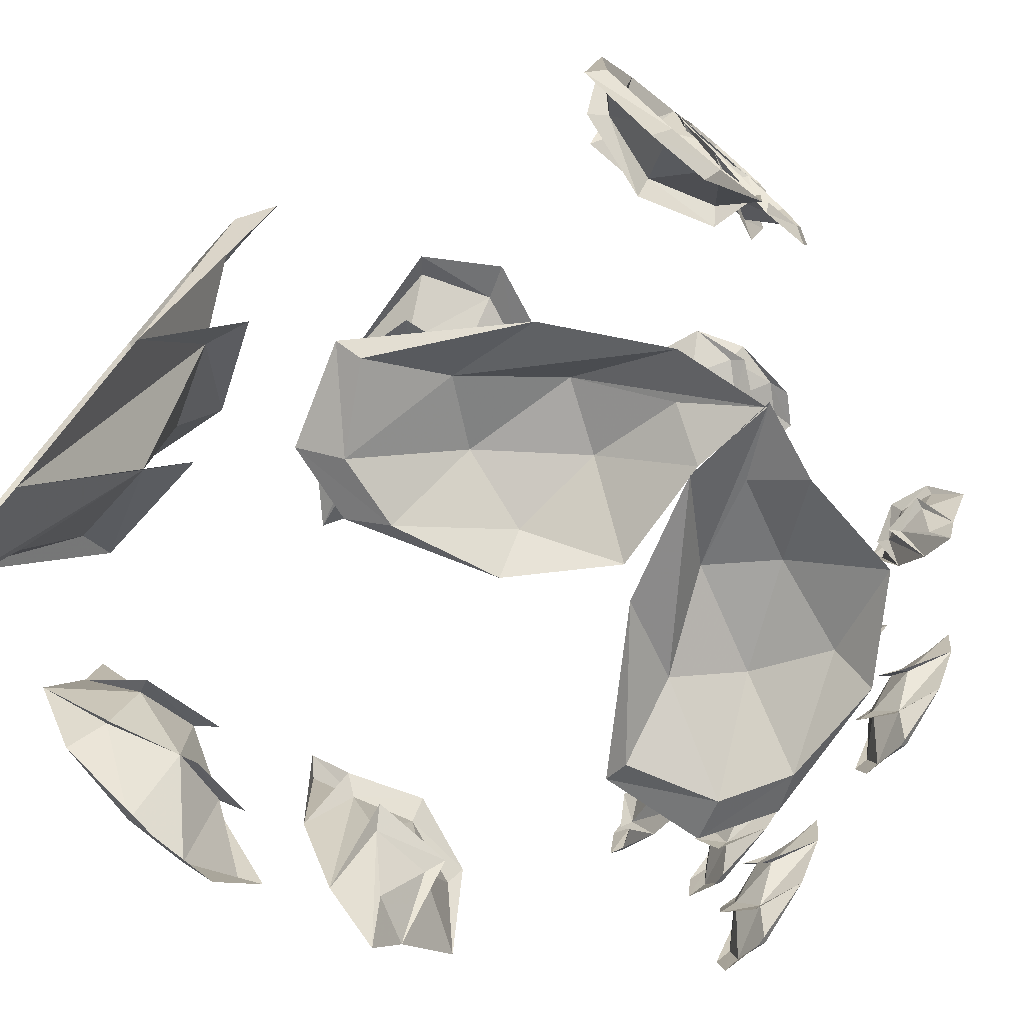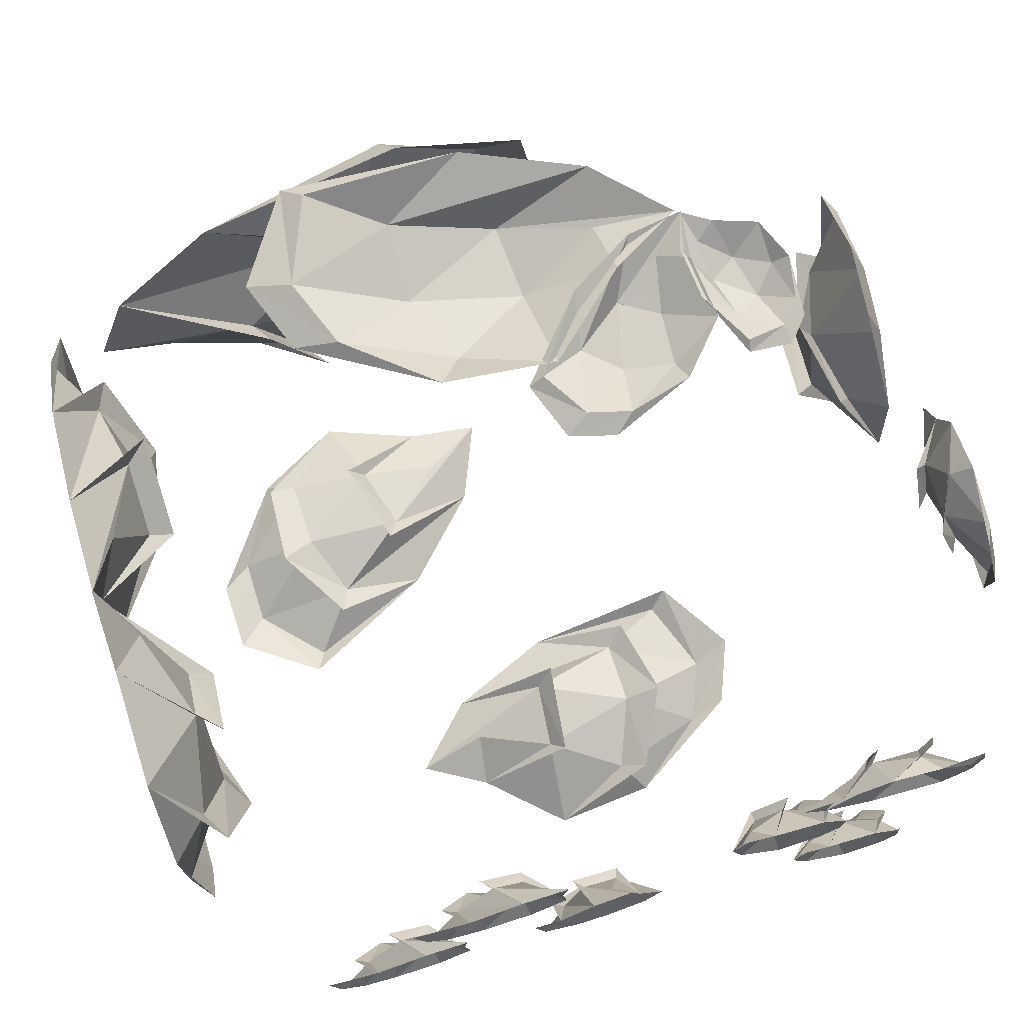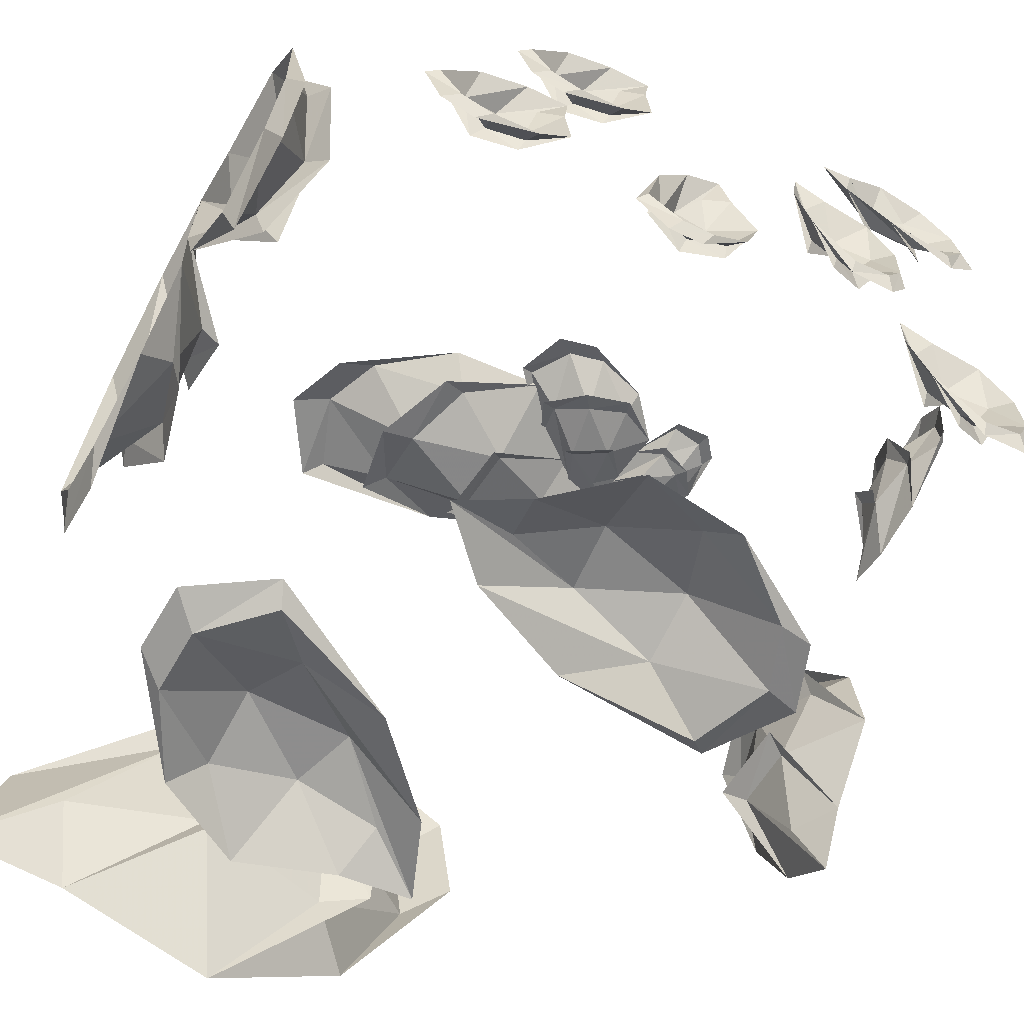
<metadata>
{"format":"obj","ext":"obj","renderer":"f3d","projection":"perspective","resolution":1024,"background":"white","views":[{"elev":-75.5,"azim":-40.8,"up":"+Y"},{"elev":75.5,"azim":73.5,"up":"+Z"},{"elev":-63.1,"azim":60.9,"up":"+Z"}]}
</metadata>
<code>
o z_.002_m
v 0.4291 0.8184 -0.01689
v 0.4743 0.7646 -0.01711
v 0.3843 0.7474 -0.01234
v 0.4275 0.7527 -0.0256
v 0.4082 0.7811 -0.02547
v 0.3692 0.7677 -5.4e-05
v 0.4321 0.8361 -5.4e-05
v 0.4805 0.8279 -5.4e-05
v 0.5065 0.8068 -5.4e-05
v 0.5118 0.7651 -5.4e-05
v 0.3852 0.8156 -5.4e-05
v 0.4579 0.7943 -0.02734
v 0.4498 0.7304 -5.4e-05
v 0.3921 0.7243 -5.4e-05
v 0.3502 0.7364 -5.4e-05
v 0.5235 0.7627 -0.007379
v 0.4386 0.8288 -0.02399
v 0.4876 0.7612 -0.0228
v 0.4996 0.8328 -0.007379
v 0.4744 0.803 -0.03568
v 0.4388 0.7512 -0.03568
v 0.4116 0.7896 -0.03554
v 0.5271 0.8099 -0.007379
f 13 2 10
f 2 12 9 10
f 7 1 11
f 8 1 7
f 23 9 8 19
f 12 1 8 9
f 2 12 20 18
f 12 1 17 20
f 17 1 11
f 12 4 5
f 2 18 13
f 4 3 5
f 21 14 4
f 13 10 16
f 16 10 9 23
f 22 21 4 5
f 2 13 14 4
f 4 14 15 3
f 4 12 2
f 5 6 22
f 7 19 8
f 1 12 5
f 3 15 6 5
f 11 1 5 6
o z__m
v 0.4296 0.4599 -0.04209
v 0.2576 0.427 -0.04265
v 0.3294 0.6436 -0.03074
v 0.2884 0.5433 -0.06381
v 0.3738 0.5507 -0.06348
v 0.392 0.6519 -0.000135
v 0.4643 0.4319 -0.000135
v 0.3877 0.3365 -0.000135
v 0.3102 0.3057 -0.000135
v 0.213 0.3447 -0.000135
v 0.4768 0.5589 -0.000135
v 0.3421 0.4265 -0.06813
v 0.2128 0.5217 -0.000135
v 0.2697 0.6548 -0.000135
v 0.3469 0.7312 -0.000135
v 0.1937 0.3223 -0.01839
v 0.4406 0.4265 -0.05979
v 0.234 0.4021 -0.05682
v 0.3752 0.2891 -0.01839
v 0.3411 0.38 -0.08893
v 0.2715 0.5204 -0.08891
v 0.388 0.533 -0.08858
v 0.292 0.2572 -0.01839
f 36 25 33
f 25 35 32 33
f 30 24 34
f 31 24 30
f 46 32 31 42
f 35 24 31 32
f 25 35 43 41
f 35 24 40 43
f 40 24 34
f 35 27 28
f 25 41 36
f 27 26 28
f 44 37 27
f 36 33 39
f 39 33 32 46
f 45 44 27 28
f 25 36 37 27
f 27 37 38 26
f 27 35 25
f 28 29 45
f 30 42 31
f 24 35 28
f 26 38 29 28
f 34 24 28 29
o z_m
v 0.2619 0.2427 -0.9591
v 0.4289 0.2766 -0.9585
v 0.2843 0.445 -0.9701
v 0.3582 0.3698 -0.9379
v 0.2787 0.345 -0.9383
v 0.225 0.4293 -0.9999
v 0.241 0.2047 -0.9999
v 0.3451 0.1471 -0.9999
v 0.4262 0.148 -0.9999
v 0.4993 0.2189 -0.9999
v 0.1829 0.3144 -0.9999
v 0.353 0.2449 -0.9337
v 0.4342 0.3783 -0.9999
v 0.3339 0.4771 -0.9999
v 0.2363 0.5174 -0.9999
v 0.525 0.2059 -0.9821
v 0.2643 0.2086 -0.9418
v 0.4592 0.2628 -0.9447
v 0.3739 0.109 -0.9821
v 0.371 0.2035 -0.9135
v 0.3819 0.3555 -0.9135
v 0.2724 0.3238 -0.9139
v 0.4606 0.111 -0.9821
f 59 48 56
f 48 58 55 56
f 53 47 57
f 54 47 53
f 69 55 54 65
f 58 47 54 55
f 48 58 66 64
f 58 47 63 66
f 63 47 57
f 58 50 51
f 48 64 59
f 50 49 51
f 67 60 50
f 59 56 62
f 62 56 55 69
f 68 67 50 51
f 48 59 60 50
f 50 60 61 49
f 50 58 48
f 51 52 68
f 53 65 54
f 47 58 51
f 49 61 52 51
f 57 47 51 52
o y_m2
v 0.6701 0.9771 -0.22
v 0.7287 0.9768 -0.2952
v 0.6059 0.9833 -0.3142
v 0.6647 0.9653 -0.3091
v 0.64 0.9654 -0.2696
v 0.5864 0.9999 -0.2859
v 0.675 0.9999 -0.1962
v 0.7403 0.9999 -0.2097
v 0.7744 0.9999 -0.2396
v 0.7797 0.9999 -0.2964
v 0.6104 0.9999 -0.2217
v 0.708 0.9629 -0.2541
v 0.6939 0.9999 -0.3404
v 0.6153 0.9999 -0.3459
v 0.5591 0.9999 -0.3274
v 0.7953 0.99 -0.3002
v 0.6835 0.9674 -0.2064
v 0.7466 0.9691 -0.3004
v 0.7664 0.99 -0.204
v 0.7308 0.9516 -0.2431
v 0.68 0.9516 -0.3116
v 0.645 0.9518 -0.2583
v 0.8025 0.99 -0.2364
f 82 79 71
f 71 79 78 81
f 80 70 76
f 76 70 77
f 92 88 77 78
f 77 70 81 78
f 71 87 89 81
f 86 70 81 89
f 80 70 86
f 81 74 73
f 71 82 87
f 73 74 72
f 90 73 83
f 82 85 79
f 85 92 78 79
f 91 74 73 90
f 71 73 83 82
f 73 72 84 83
f 73 71 81
f 74 91 75
f 76 77 88
f 70 74 81
f 72 74 75 84
f 74 70 80 75
o y__m
v 0.7935 0.04436 -0.2974
v 0.6768 0.04495 -0.4404
v 0.5883 0.0324 -0.2167
v 0.6231 0.06725 -0.3255
v 0.6871 0.0669 -0.2619
v 0.6333 0.000143 -0.1677
v 0.8406 0.000143 -0.2966
v 0.8432 0.000143 -0.4255
v 0.8014 0.000143 -0.5028
v 0.6965 0.000143 -0.5371
v 0.7648 0.000143 -0.1855
v 0.7455 0.0718 -0.3837
v 0.5766 0.000143 -0.3941
v 0.5325 0.000143 -0.2481
v 0.5432 0.000143 -0.1341
v 0.696 0.01938 -0.5682
v 0.825 0.06302 -0.317
v 0.6747 0.05988 -0.4765
v 0.8652 0.01938 -0.4723
v 0.7761 0.09372 -0.4219
v 0.6249 0.0937 -0.3554
v 0.7106 0.09335 -0.2665
v 0.8195 0.01938 -0.5544
f 105 94 102
f 94 104 101 102
f 99 93 103
f 100 93 99
f 115 101 100 111
f 104 93 100 101
f 94 104 112 110
f 104 93 109 112
f 109 93 103
f 104 96 97
f 94 110 105
f 96 95 97
f 113 106 96
f 105 102 108
f 108 102 101 115
f 114 113 96 97
f 94 105 106 96
f 96 106 107 95
f 96 104 94
f 97 98 114
f 99 111 100
f 93 104 97
f 95 107 98 97
f 103 93 97 98
o y_.001_m
v 0.4418 0.04436 -0.4205
v 0.2764 0.04495 -0.3387
v 0.4745 0.0324 -0.2024
v 0.3763 0.06725 -0.2607
v 0.4527 0.0669 -0.3088
v 0.5324 0.000143 -0.2353
v 0.4532 0.000143 -0.4662
v 0.3281 0.000143 -0.4976
v 0.2434 0.000143 -0.4741
v 0.1866 0.000143 -0.3796
v 0.5445 0.000143 -0.3674
v 0.347 0.0718 -0.393
v 0.299 0.000143 -0.2307
v 0.4315 0.000143 -0.1551
v 0.545 0.000143 -0.14
v 0.1561 0.01938 -0.3861
v 0.4298 0.06302 -0.4556
v 0.2407 0.05988 -0.3447
v 0.2874 0.01938 -0.5295
v 0.3166 0.09372 -0.4313
v 0.3475 0.0937 -0.2691
v 0.4534 0.09335 -0.3327
v 0.1972 0.01938 -0.5033
f 128 117 125
f 117 127 124 125
f 122 116 126
f 123 116 122
f 138 124 123 134
f 127 116 123 124
f 117 127 135 133
f 127 116 132 135
f 132 116 126
f 127 119 120
f 117 133 128
f 119 118 120
f 136 129 119
f 128 125 131
f 131 125 124 138
f 137 136 119 120
f 117 128 129 119
f 119 129 130 118
f 119 127 117
f 120 121 137
f 122 134 123
f 116 127 120
f 118 130 121 120
f 126 116 120 121
o x.001_m
v 0.9791 0.8285 -0.1645
v 0.9788 0.8292 -0.2515
v 0.9847 0.7297 -0.197
v 0.9683 0.7751 -0.226
v 0.9684 0.7791 -0.1836
v 0.9999 0.7312 -0.1657
v 0.9999 0.8453 -0.15
v 0.9999 0.8851 -0.196
v 0.9999 0.8932 -0.2366
v 0.9999 0.8655 -0.2807
v 0.9999 0.7843 -0.1325
v 0.9661 0.837 -0.2102
v 0.9999 0.7789 -0.2649
v 0.9999 0.7189 -0.2252
v 0.9999 0.6884 -0.1806
v 0.9909 0.8747 -0.2921
v 0.9703 0.8458 -0.162
v 0.9718 0.8393 -0.2653
v 0.9909 0.9072 -0.2063
v 0.9558 0.8596 -0.2149
v 0.9558 0.7848 -0.2363
v 0.956 0.789 -0.1783
v 0.9909 0.9153 -0.2499
f 151 140 148
f 140 150 147 148
f 145 139 149
f 146 139 145
f 161 147 146 157
f 150 139 146 147
f 140 150 158 156
f 150 139 155 158
f 155 139 149
f 150 142 143
f 140 156 151
f 142 141 143
f 159 152 142
f 151 148 154
f 154 148 147 161
f 160 159 142 143
f 140 151 152 142
f 142 152 153 141
f 142 150 140
f 143 144 160
f 145 157 146
f 139 150 143
f 141 153 144 143
f 149 139 143 144
o x_m
v 0.9791 0.8569 -0.722
v 0.9788 0.8063 -0.7929
v 0.9847 0.7578 -0.6903
v 0.9683 0.7775 -0.7405
v 0.9684 0.8057 -0.7085
v 0.9999 0.7775 -0.6659
v 0.9999 0.879 -0.7201
v 0.9999 0.8842 -0.7807
v 0.9999 0.8669 -0.8184
v 0.9999 0.8186 -0.8378
v 0.9999 0.8399 -0.6702
v 0.9661 0.8369 -0.7641
v 0.9999 0.7577 -0.7742
v 0.9999 0.7325 -0.7068
v 0.9999 0.734 -0.6528
v 0.9909 0.8193 -0.8525
v 0.9703 0.8723 -0.7302
v 0.9718 0.8064 -0.8099
v 0.9909 0.896 -0.8021
v 0.9558 0.8525 -0.7811
v 0.9558 0.7793 -0.7545
v 0.956 0.8169 -0.71
v 0.9909 0.877 -0.8421
f 174 163 171
f 163 173 170 171
f 168 162 172
f 169 162 168
f 184 170 169 180
f 173 162 169 170
f 163 173 181 179
f 173 162 178 181
f 178 162 172
f 173 165 166
f 163 179 174
f 165 164 166
f 182 175 165
f 174 171 177
f 177 171 170 184
f 183 182 165 166
f 163 174 175 165
f 165 175 176 164
f 165 173 163
f 166 167 183
f 168 180 169
f 162 173 166
f 164 176 167 166
f 172 162 166 167
o x.002_m
v 0.9791 0.7437 -0.3999
v 0.9788 0.6856 -0.4648
v 0.9847 0.6487 -0.3575
v 0.9683 0.6628 -0.4095
v 0.9684 0.6943 -0.3809
v 0.9999 0.671 -0.3354
v 0.9999 0.7659 -0.4005
v 0.9999 0.7644 -0.4614
v 0.9999 0.743 -0.4969
v 0.9999 0.6928 -0.5108
v 0.9999 0.7325 -0.3466
v 0.9661 0.7192 -0.4395
v 0.9999 0.6394 -0.4408
v 0.9999 0.6218 -0.3711
v 0.9999 0.6292 -0.3176
v 0.9909 0.6919 -0.5255
v 0.9703 0.7581 -0.4098
v 0.9718 0.6838 -0.4818
v 0.9909 0.7737 -0.4839
v 0.9558 0.7328 -0.4582
v 0.9558 0.663 -0.4236
v 0.956 0.7053 -0.3836
v 0.9909 0.7504 -0.5216
f 197 186 194
f 186 196 193 194
f 191 185 195
f 192 185 191
f 207 193 192 203
f 196 185 192 193
f 186 196 204 202
f 196 185 201 204
f 201 185 195
f 196 188 189
f 186 202 197
f 188 187 189
f 205 198 188
f 197 194 200
f 200 194 193 207
f 206 205 188 189
f 186 197 198 188
f 188 198 199 187
f 188 196 186
f 189 190 206
f 191 203 192
f 185 196 189
f 187 199 190 189
f 195 185 189 190
o x.003_m
v 0.9791 0.5143 -0.6383
v 0.9788 0.4273 -0.6362
v 0.9847 0.485 -0.5385
v 0.9683 0.4545 -0.5829
v 0.9684 0.4967 -0.5883
v 0.9999 0.5162 -0.5411
v 0.9999 0.5282 -0.6556
v 0.9999 0.481 -0.6939
v 0.9999 0.4401 -0.7007
v 0.9999 0.397 -0.6715
v 0.9999 0.5477 -0.5952
v 0.9661 0.4683 -0.6454
v 0.9999 0.4155 -0.5855
v 0.9999 0.4571 -0.5268
v 0.9999 0.5027 -0.4978
v 0.9909 0.3852 -0.6804
v 0.9703 0.5161 -0.6557
v 0.9718 0.4132 -0.6458
v 0.9909 0.4699 -0.7156
v 0.9558 0.4629 -0.6678
v 0.9558 0.4439 -0.5923
v 0.956 0.5018 -0.5984
v 0.9909 0.4261 -0.7223
f 220 209 217
f 209 219 216 217
f 214 208 218
f 215 208 214
f 230 216 215 226
f 219 208 215 216
f 209 219 227 225
f 219 208 224 227
f 224 208 218
f 219 211 212
f 209 225 220
f 211 210 212
f 228 221 211
f 220 217 223
f 223 217 216 230
f 229 228 211 212
f 209 220 221 211
f 211 221 222 210
f 211 219 209
f 212 213 229
f 214 226 215
f 208 219 212
f 210 222 213 212
f 218 208 212 213
o x.005_m
v 0.9791 0.2511 -0.6434
v 0.9788 0.172 -0.6071
v 0.9847 0.2636 -0.5401
v 0.9683 0.2181 -0.5689
v 0.9684 0.2547 -0.5906
v 0.9999 0.2913 -0.5549
v 0.9999 0.2571 -0.6648
v 0.9999 0.1986 -0.6813
v 0.9999 0.1583 -0.6714
v 0.9999 0.1302 -0.6276
v 0.9999 0.2988 -0.617
v 0.9661 0.2061 -0.6317
v 0.9999 0.1812 -0.5558
v 0.9999 0.2427 -0.5184
v 0.9999 0.296 -0.5097
v 0.9909 0.1159 -0.6311
v 0.9703 0.246 -0.6601
v 0.9718 0.1553 -0.6104
v 0.9909 0.1798 -0.6969
v 0.9558 0.1923 -0.6502
v 0.9558 0.2046 -0.5733
v 0.956 0.2554 -0.6019
v 0.9909 0.1369 -0.6858
f 243 232 240
f 232 242 239 240
f 237 231 241
f 238 231 237
f 253 239 238 249
f 242 231 238 239
f 232 242 250 248
f 242 231 247 250
f 247 231 241
f 242 234 235
f 232 248 243
f 234 233 235
f 251 244 234
f 243 240 246
f 246 240 239 253
f 252 251 234 235
f 232 243 244 234
f 234 244 245 233
f 234 242 232
f 235 236 252
f 237 249 238
f 231 242 235
f 233 245 236 235
f 241 231 235 236
o x.004_m
v 0.9791 0.3699 -0.3807
v 0.9788 0.2918 -0.3421
v 0.9847 0.3853 -0.2778
v 0.9683 0.3389 -0.3053
v 0.9684 0.375 -0.328
v 0.9999 0.4126 -0.2933
v 0.9999 0.3752 -0.4022
v 0.9999 0.3162 -0.4171
v 0.9999 0.2762 -0.406
v 0.9999 0.2494 -0.3614
v 0.9999 0.4183 -0.3556
v 0.9661 0.3251 -0.3677
v 0.9999 0.3025 -0.2911
v 0.9999 0.365 -0.2555
v 0.9999 0.4185 -0.2483
v 0.9909 0.235 -0.3645
v 0.9703 0.3642 -0.3972
v 0.9718 0.275 -0.3449
v 0.9909 0.297 -0.4321
v 0.9558 0.3108 -0.3858
v 0.9558 0.3254 -0.3093
v 0.956 0.3753 -0.3393
v 0.9909 0.2545 -0.4197
f 266 255 263
f 255 265 262 263
f 260 254 264
f 261 254 260
f 276 262 261 272
f 265 254 261 262
f 255 265 273 271
f 265 254 270 273
f 270 254 264
f 265 257 258
f 255 271 266
f 257 256 258
f 274 267 257
f 266 263 269
f 269 263 262 276
f 275 274 257 258
f 255 266 267 257
f 257 267 268 256
f 257 265 255
f 258 259 275
f 260 272 261
f 254 265 258
f 256 268 259 258
f 264 254 258 259
o x__m
v 0.0668 0.4732 -0.8253
v 0.06769 0.3882 -0.5607
v 0.04879 0.1411 -0.8254
v 0.1013 0.2498 -0.6921
v 0.1007 0.3044 -0.8165
v 0.000215 0.1772 -0.9188
v 0.000215 0.5387 -0.8524
v 0.000215 0.6134 -0.6731
v 0.000215 0.5972 -0.5417
v 0.000215 0.4691 -0.436
v 0.000215 0.3712 -0.9664
v 0.1081 0.4533 -0.678
v 0.000215 0.2223 -0.5703
v 0.000215 0.08018 -0.7508
v 0.000215 0.03241 -0.9164
v 0.02918 0.4856 -0.392
v 0.09489 0.5281 -0.8152
v 0.09016 0.4052 -0.5089
v 0.02918 0.6699 -0.6196
v 0.1411 0.5172 -0.6413
v 0.1411 0.2688 -0.6511
v 0.1406 0.3399 -0.8229
v 0.02918 0.651 -0.4794
f 289 278 286
f 278 288 285 286
f 283 277 287
f 284 277 283
f 299 285 284 295
f 288 277 284 285
f 278 288 296 294
f 288 277 293 296
f 293 277 287
f 288 280 281
f 278 294 289
f 280 279 281
f 297 290 280
f 289 286 292
f 292 286 285 299
f 298 297 280 281
f 278 289 290 280
f 280 290 291 279
f 280 288 278
f 281 282 298
f 283 295 284
f 277 288 281
f 279 291 282 281
f 287 277 281 282
o z.001_m
v 0.783 0.5766 -0.9591
v 0.6157 0.6087 -0.9585
v 0.6854 0.398 -0.9701
v 0.6456 0.4957 -0.9379
v 0.7286 0.4884 -0.9383
v 0.7462 0.39 -0.9999
v 0.8168 0.6038 -0.9999
v 0.7424 0.6967 -0.9999
v 0.667 0.7267 -0.9999
v 0.5725 0.6889 -0.9999
v 0.8288 0.4802 -0.9999
v 0.6979 0.6092 -0.9337
v 0.5721 0.5167 -0.9999
v 0.6273 0.3872 -0.9999
v 0.7023 0.3128 -0.9999
v 0.5537 0.7107 -0.9821
v 0.7937 0.6091 -0.9418
v 0.5929 0.6331 -0.9447
v 0.7303 0.7428 -0.9821
v 0.697 0.6544 -0.9135
v 0.6292 0.5179 -0.9135
v 0.7425 0.5056 -0.9139
v 0.6493 0.7739 -0.9821
f 312 301 309
f 301 311 308 309
f 306 300 310
f 307 300 306
f 322 308 307 318
f 311 300 307 308
f 301 311 319 317
f 311 300 316 319
f 316 300 310
f 311 303 304
f 301 317 312
f 303 302 304
f 320 313 303
f 312 309 315
f 315 309 308 322
f 321 320 303 304
f 301 312 313 303
f 303 313 314 302
f 303 311 301
f 304 305 321
f 306 318 307
f 300 311 304
f 302 314 305 304
f 310 300 304 305
o z_.001_m
v 0.5084 0.6833 -0.02499
v 0.4643 0.5891 -0.02532
v 0.3852 0.6991 -0.01825
v 0.4192 0.6445 -0.03789
v 0.4454 0.688 -0.03769
v 0.4031 0.7321 -8e-05
v 0.534 0.6902 -8e-05
v 0.5532 0.6201 -8e-05
v 0.541 0.5721 -8e-05
v 0.4884 0.539 -8e-05
v 0.4773 0.7405 -8e-05
v 0.494 0.6295 -0.04045
v 0.4032 0.6006 -8e-05
v 0.359 0.6743 -8e-05
v 0.3492 0.738 -8e-05
v 0.4924 0.5219 -0.01092
v 0.5283 0.6769 -0.0355
v 0.4681 0.5691 -0.03373
v 0.5716 0.5976 -0.01092
v 0.516 0.6129 -0.0528
v 0.4243 0.6284 -0.05279
v 0.4588 0.6887 -0.05259
v 0.5579 0.5465 -0.01092
f 335 324 332
f 324 334 331 332
f 329 323 333
f 330 323 329
f 345 331 330 341
f 334 323 330 331
f 324 334 342 340
f 334 323 339 342
f 339 323 333
f 334 326 327
f 324 340 335
f 326 325 327
f 343 336 326
f 335 332 338
f 338 332 331 345
f 344 343 326 327
f 324 335 336 326
f 326 336 337 325
f 326 334 324
f 327 328 344
f 329 341 330
f 323 334 327
f 325 337 328 327
f 333 323 327 328
o y.001_m
v 0.4702 0.9591 -0.5296
v 0.303 0.9585 -0.4974
v 0.3726 0.9701 -0.7081
v 0.3329 0.9379 -0.6105
v 0.4158 0.9383 -0.6178
v 0.4334 0.9999 -0.7162
v 0.504 0.9999 -0.5024
v 0.4296 0.9999 -0.4095
v 0.3543 0.9999 -0.3795
v 0.2597 0.9999 -0.4173
v 0.516 0.9999 -0.6259
v 0.3852 0.9337 -0.4969
v 0.2593 0.9999 -0.5895
v 0.3145 0.9999 -0.719
v 0.3895 0.9999 -0.7934
v 0.2409 0.9821 -0.3955
v 0.481 0.9418 -0.4971
v 0.2801 0.9447 -0.4731
v 0.4175 0.9821 -0.3634
v 0.3842 0.9135 -0.4518
v 0.3164 0.9135 -0.5883
v 0.4297 0.9139 -0.6006
v 0.3366 0.9821 -0.3323
f 358 347 355
f 347 357 354 355
f 352 346 356
f 353 346 352
f 368 354 353 364
f 357 346 353 354
f 347 357 365 363
f 357 346 362 365
f 362 346 356
f 357 349 350
f 347 363 358
f 349 348 350
f 366 359 349
f 358 355 361
f 361 355 354 368
f 367 366 349 350
f 347 358 359 349
f 349 359 360 348
f 349 357 347
f 350 351 367
f 352 364 353
f 346 357 350
f 348 360 351 350
f 356 346 350 351

</code>
